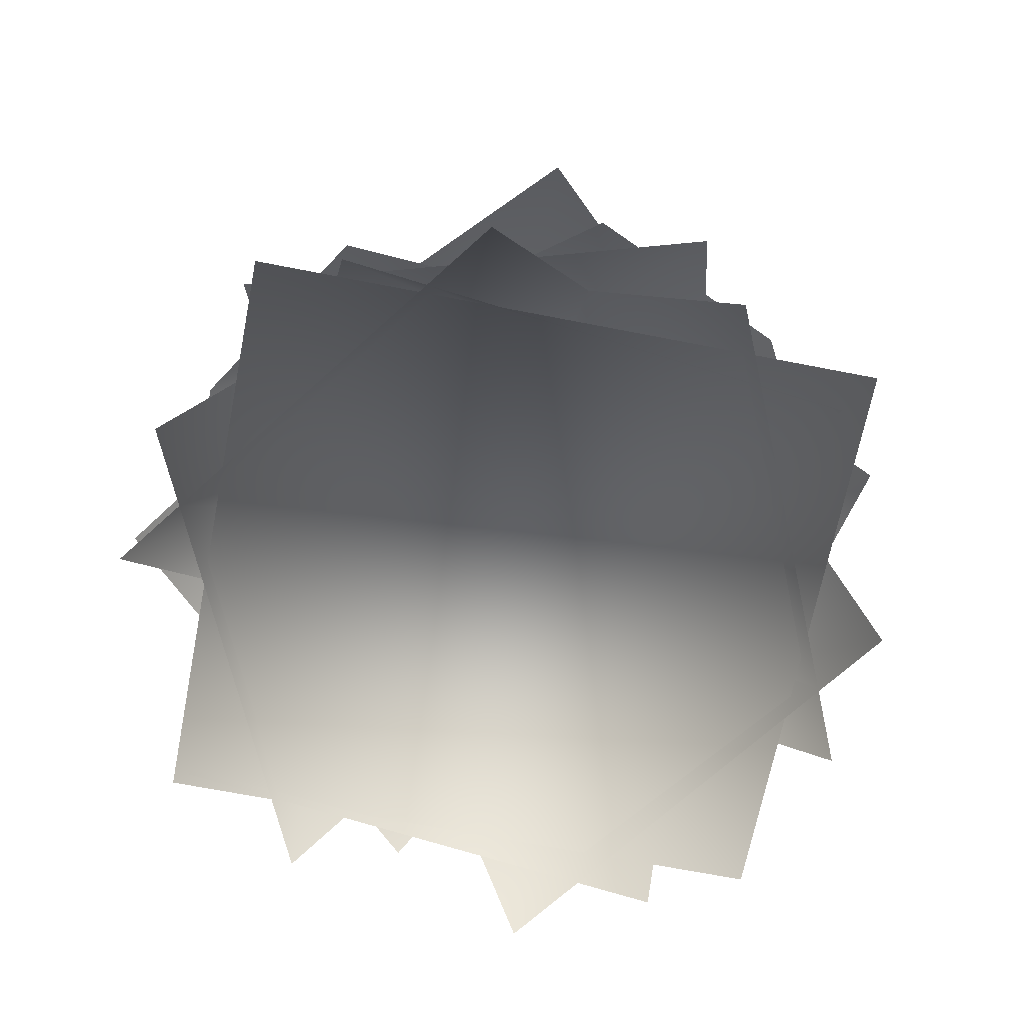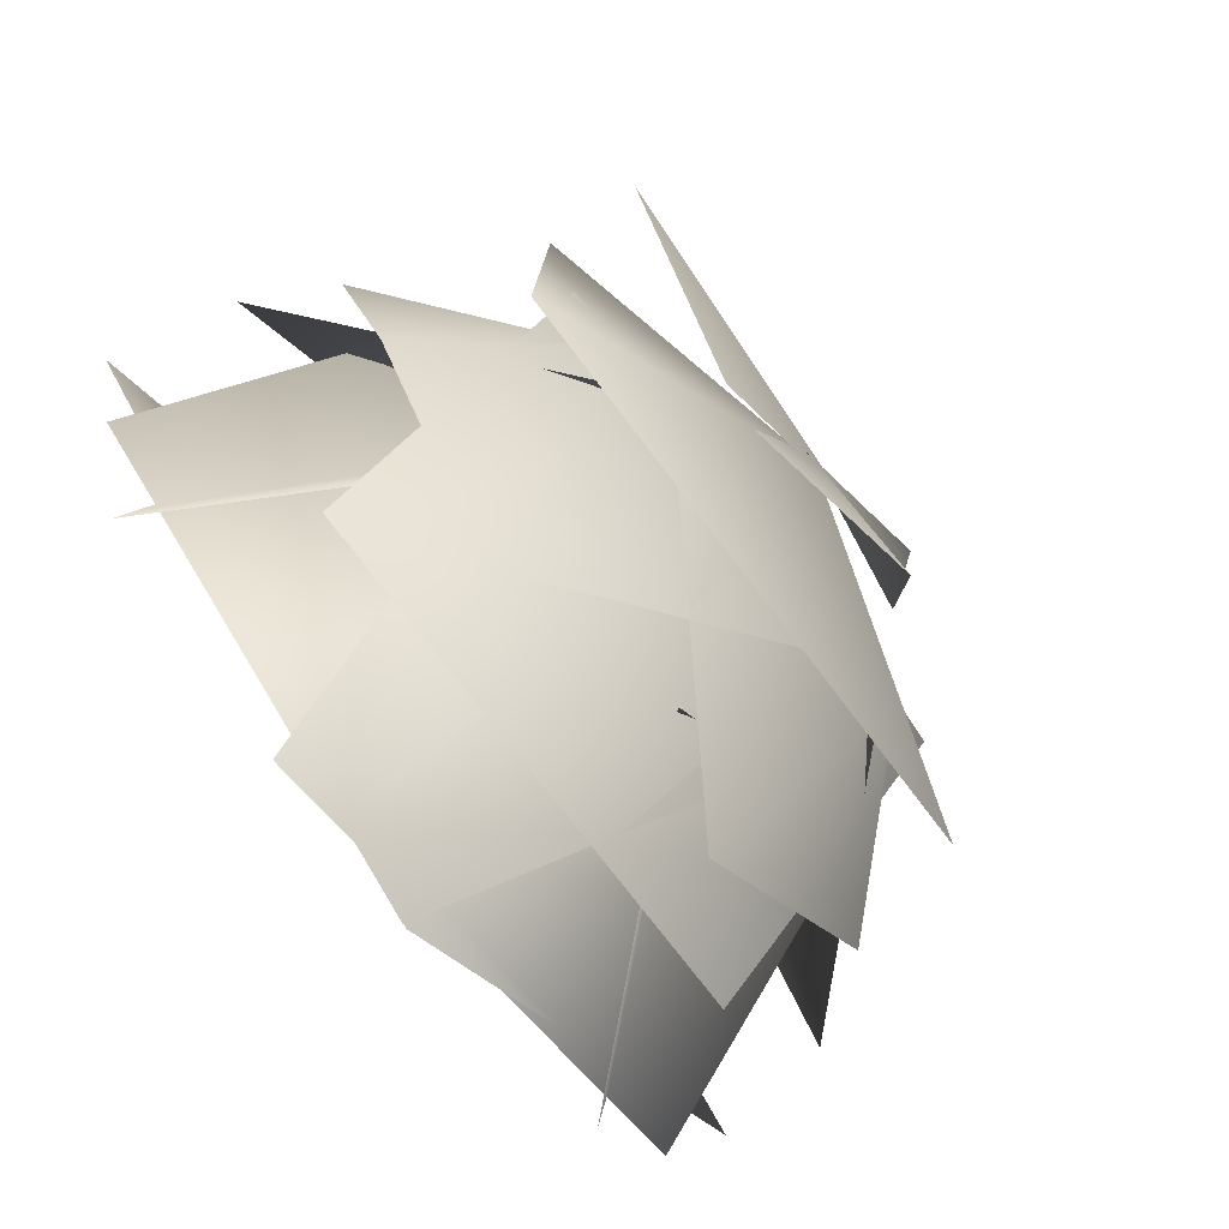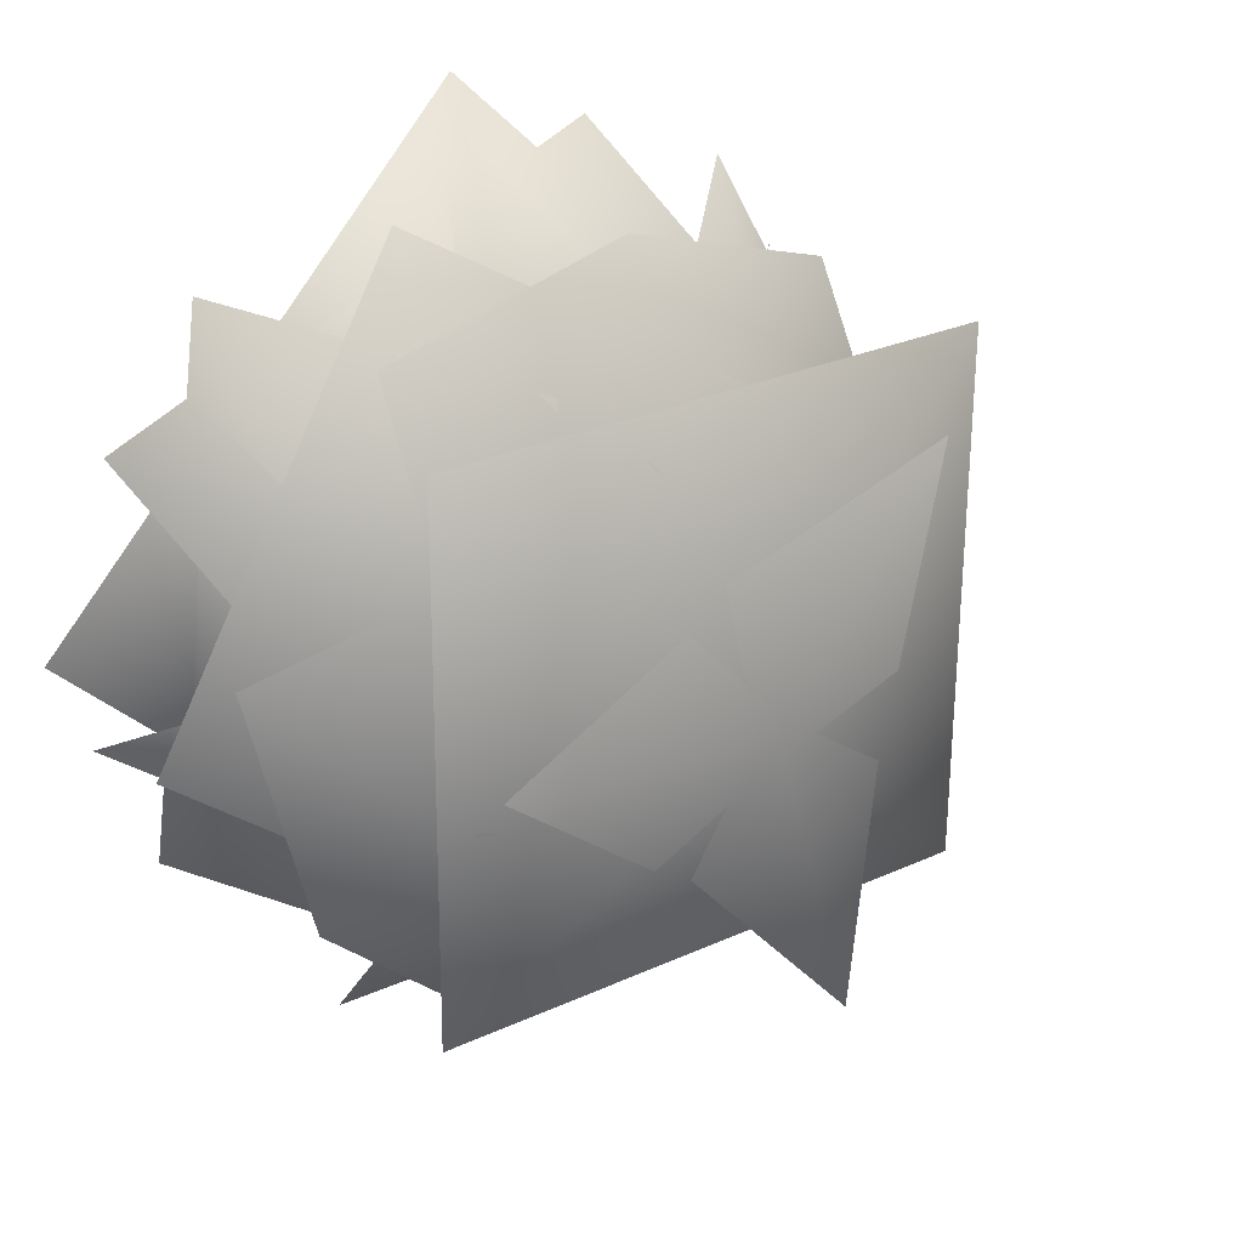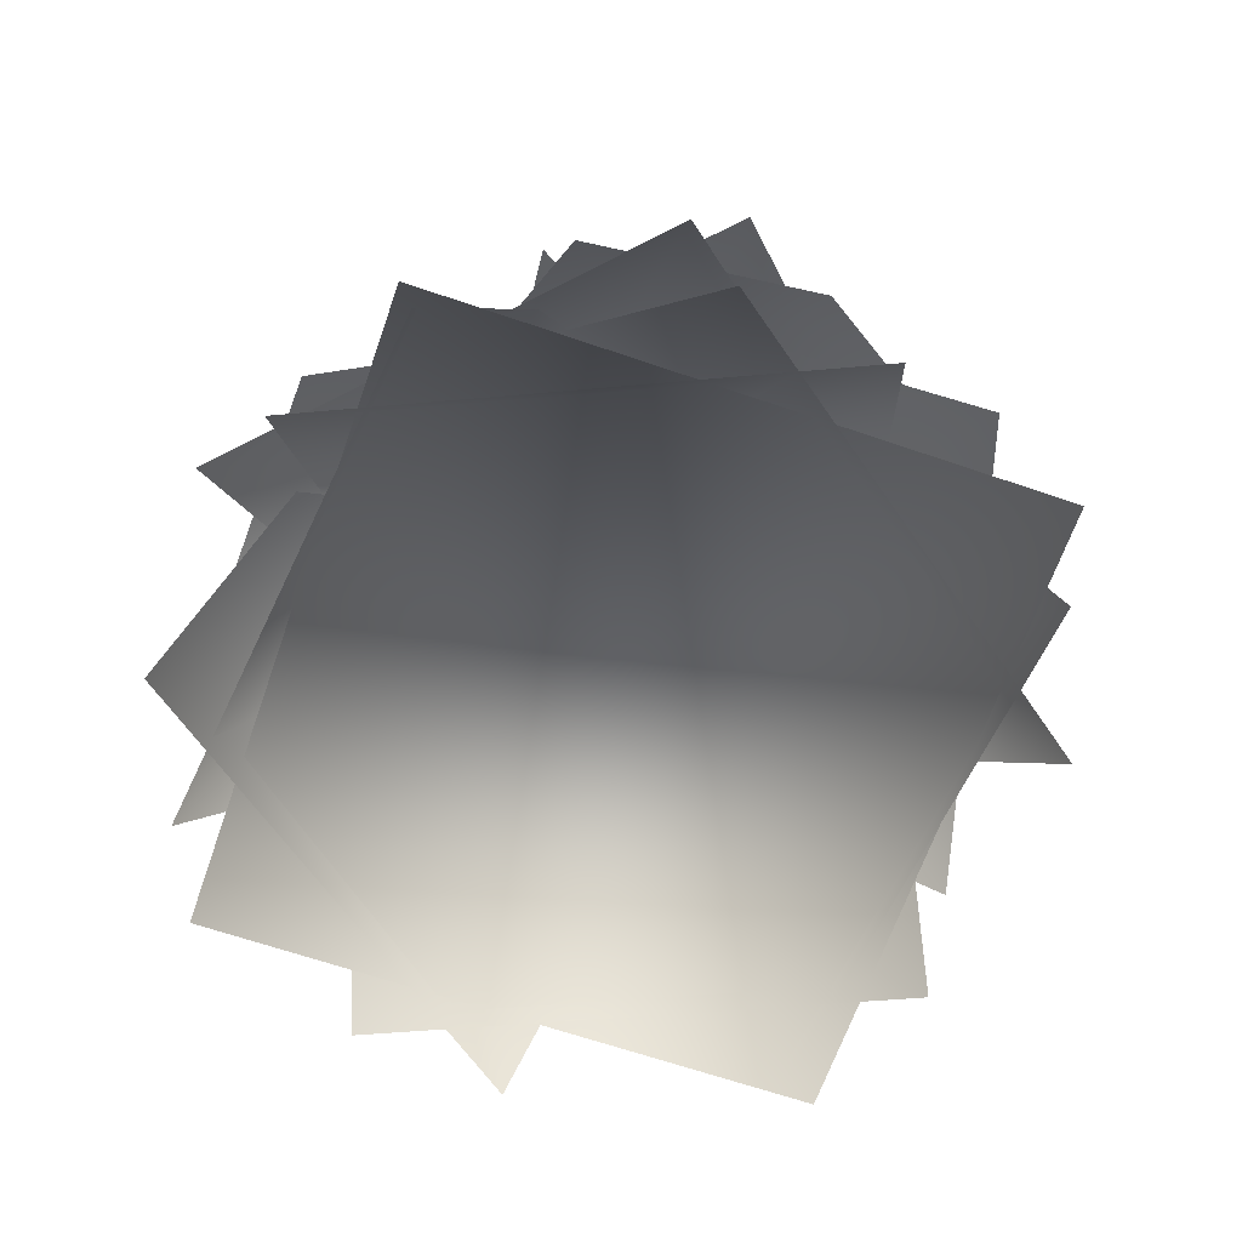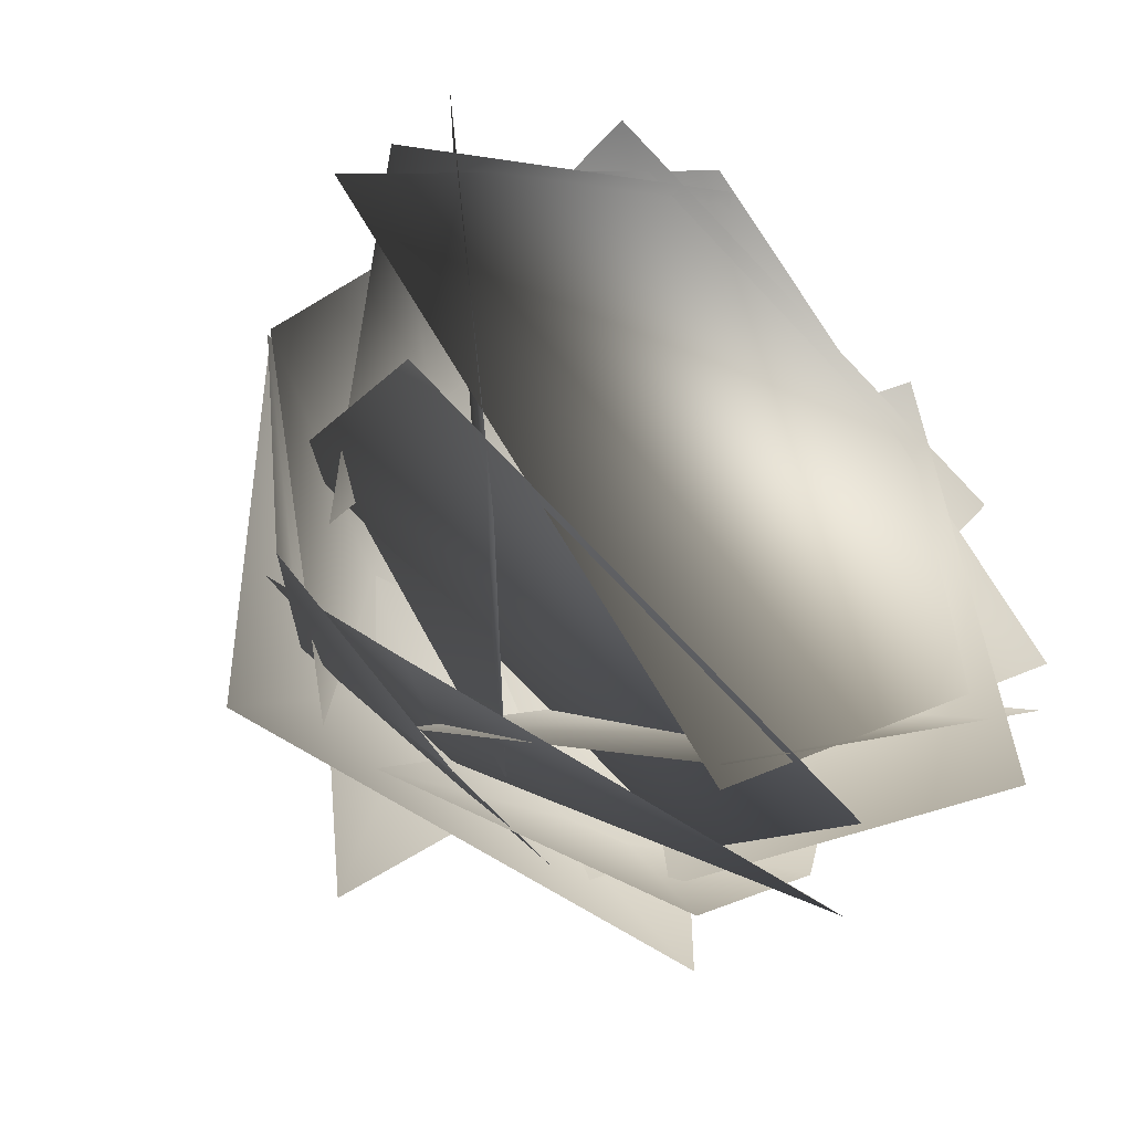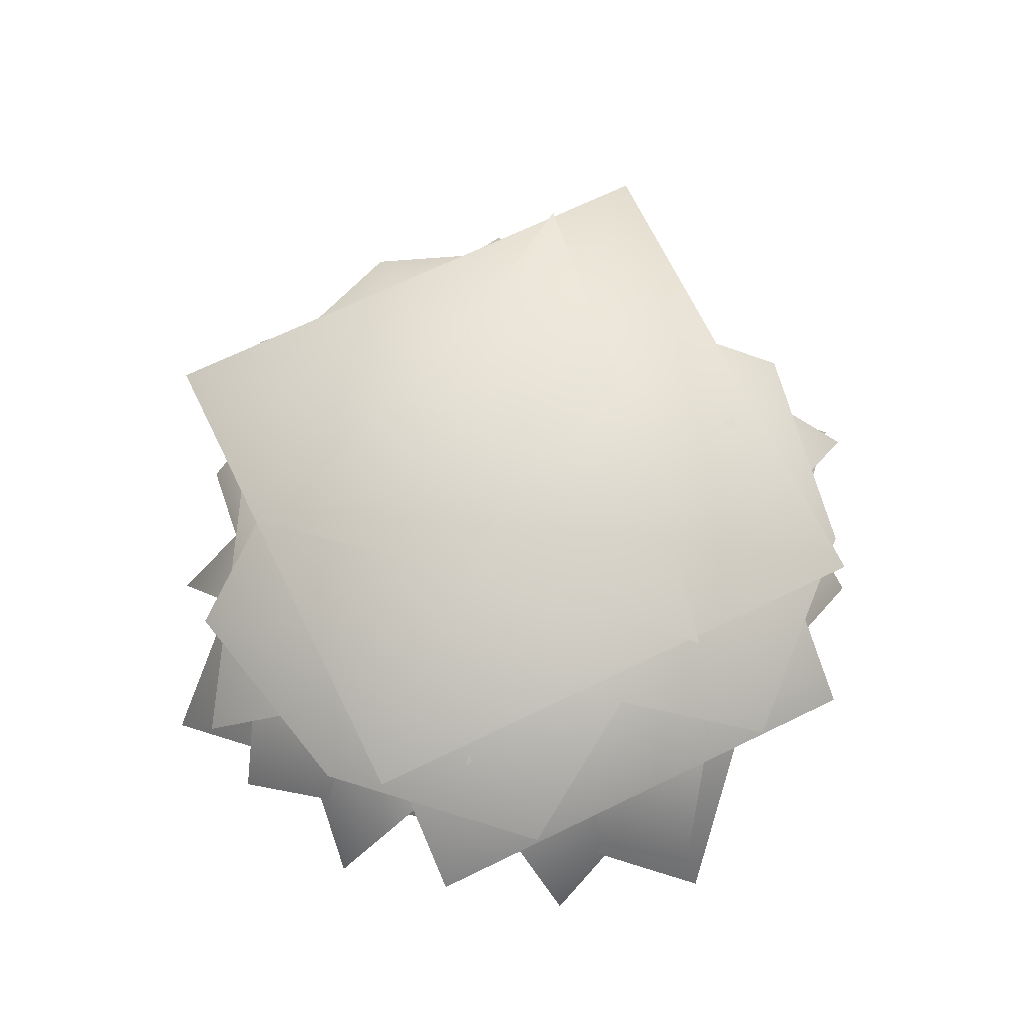
<metadata>
{"format":"obj","ext":"obj","renderer":"f3d","projection":"perspective","resolution":1024,"background":"white","views":[{"elev":-67.5,"azim":-54.6,"up":"+Y"},{"elev":-78.7,"azim":127.4,"up":"+Z"},{"elev":26.3,"azim":143.9,"up":"+Z"},{"elev":-65.2,"azim":-152.6,"up":"+Y"},{"elev":-46.6,"azim":-41.3,"up":"+Z"},{"elev":68.4,"azim":154.0,"up":"+Y"}]}
</metadata>
<code>
g p003v001_m
v -0.4893 0.4776 -0.1825
v -0.2274 0.5365 0.2964
v -0.7576 0.002159 0.1562
v 0.05253 0.002159 0.768
v 0.3049 0.4776 0.4174
v 0.5205 0.4776 -0.05739
v 0.6979 0.002159 0.3365
v -0.2369 0.002159 0.7321
v -0.3961 0.4776 0.3305
v 0.3319 0.534 -0.4815
v 0.6438 -0.02592 -0.4382
v 0.5221 0.002159 0.5693
v 0.2127 0.5616 0.5063
v -0.263 0.535 -0.4718
v -0.04893 0.01473 -0.7819
v 0.7606 0.002159 -0.1696
v 0.5308 0.5227 0.1286
v -0.5444 0.5218 -0.003461
v -0.6949 0.002159 -0.3499
v 0.2444 0.006348 -0.7349
v 0.3765 0.5259 -0.381
v -0.214 0.4776 0.4681
v -0.6439 0.002159 0.4248
v -0.5191 0.002159 -0.5827
v -0.09166 0.4776 -0.5197
v -0.3754 0.5365 -0.05339
v -0.3074 0.7092 -0.3702
v -0.1979 0.7503 0.1056
v -0.7807 0.2665 -0.09982
v -0.3089 0.2741 0.7173
v 0.1594 0.7169 0.4383
v 0.4708 0.7092 -0.0925
v 0.00402 0.7503 -0.2355
v 0.4733 0.2665 -0.6376
v -0.4702 0.2741 -0.6376
v -0.4628 0.7169 -0.0925
v 0.308 0.7169 -0.3659
v 0.7838 0.2741 -0.09982
v 0.312 0.2665 0.7173
v -0.1588 0.7092 0.4426
v 0.03238 0.8488 -0.06878
v -0.2982 0.8724 0.4258
v -0.2556 0.8295 0.01537
v 0.06383 0.7876 0.239
v 0.01528 0.8467 0.02831
v -0.1304 0.8776 -0.5481
v 0.1416 0.8107 -0.2422
v -0.2402 0.8091 -0.1526
v -0.04905 0.8499 -0.0308
v 0.5382 0.8832 0.06148
v 0.1506 0.8108 0.1906
v 0.2177 0.8174 -0.1958
v -0.04934 0.0253 -0.8262
v 0.04461 0.0253 0.8579
v -0.8465 0.0253 0.01336
v 0.8418 0.0253 0.01838
v 0.6069 0.4509 -0.3562
v 0.7017 0.4003 0.08897
v 0.3706 0.7114 -0.2184
v 0.2687 0.4075 -0.6609
v 0.2492 0.6979 0.3623
v -0.1919 0.7063 -0.4017
v 0.1578 0.7812 -0.09425
v -0.6038 0.4509 -0.3562
v -0.2657 0.4003 -0.6609
v -0.3663 0.7114 -0.2204
v -0.6986 0.4075 0.08897
v 0.1973 0.6979 -0.4057
v -0.2438 0.7063 0.3583
v -0.1524 0.7812 -0.09821
v 0.001544 0.4509 0.6923
v -0.4314 0.4003 0.5518
v 0.0004005 0.7114 0.4188
v 0.4345 0.4075 0.5518
v -0.4418 0.6979 0.02328
v 0.4404 0.7063 0.02328
v -0.0007439 0.7812 0.1724
v -0.5199 0.6802 -0.4821
v 0.5274 0.6802 -0.4821
v -0.001523 0.8438 0.007405
v -0.5199 0.6896 0.5064
v 0.5274 0.6896 0.5064
g p003v001_m_0
f 3 2 1
f 4 2 3
f 5 2 4
f 8 7 6
f 9 8 6
f 12 11 10
f 13 12 10
f 16 15 14
f 17 16 14
f 20 19 18
f 21 20 18
f 24 23 22
f 22 25 24
f 22 26 25
f 29 28 27
f 30 28 29
f 31 28 30
f 34 33 32
f 35 33 34
f 36 33 35
f 39 38 37
f 40 39 37
f 43 42 41
f 42 44 41
f 47 46 45
f 46 48 45
f 51 50 49
f 50 52 49
f 55 54 53
f 53 54 56
f 59 58 57
f 59 57 60
f 58 59 61
f 60 62 59
f 61 59 63
f 63 59 62
f 66 65 64
f 66 64 67
f 65 66 68
f 67 69 66
f 68 66 70
f 70 66 69
f 73 72 71
f 73 71 74
f 72 73 75
f 74 76 73
f 75 73 77
f 77 73 76
f 80 79 78
f 80 78 81
f 82 79 80
f 82 80 81

</code>
